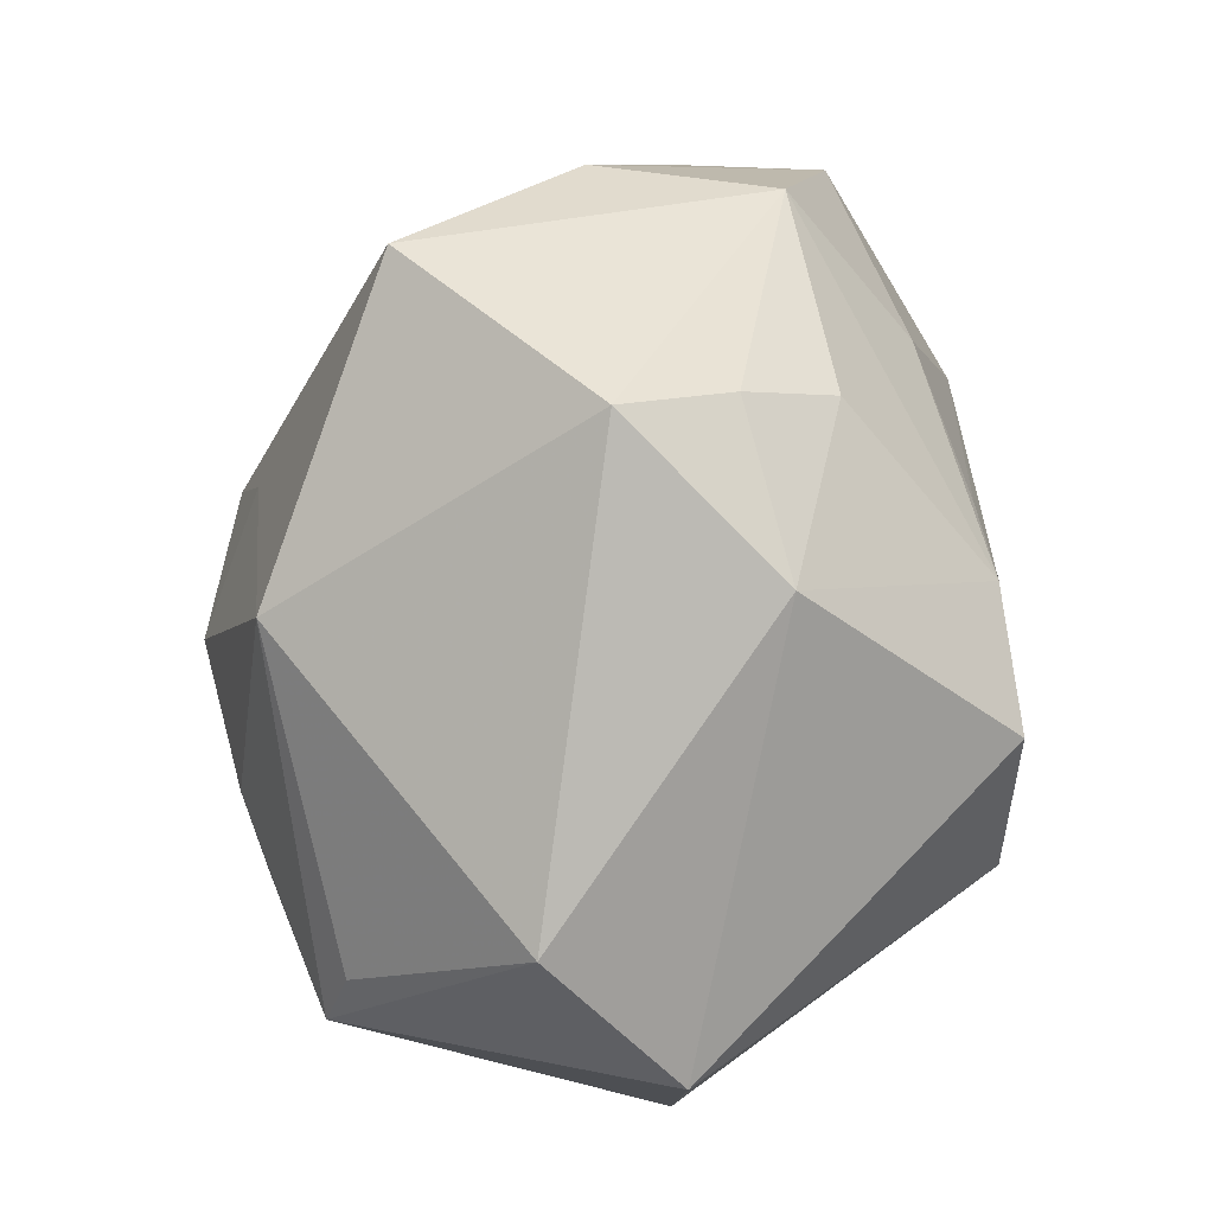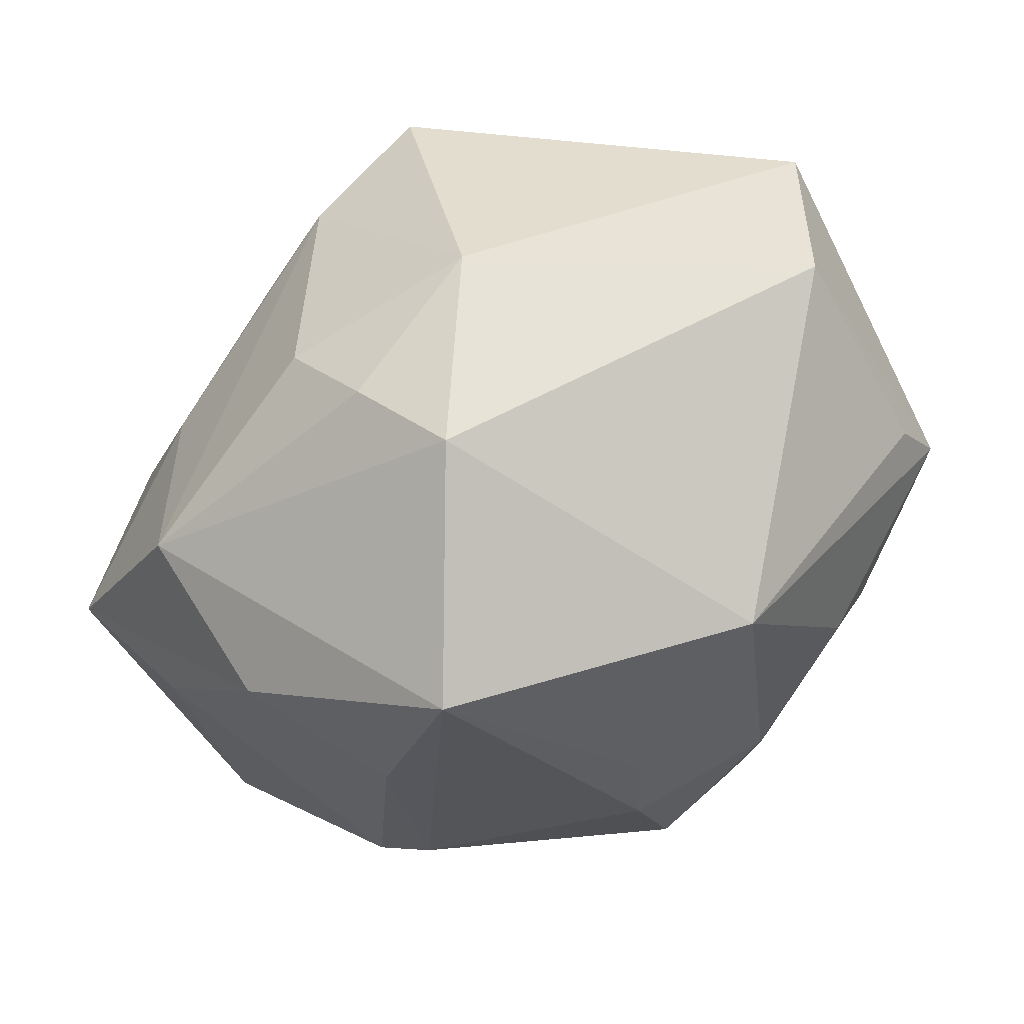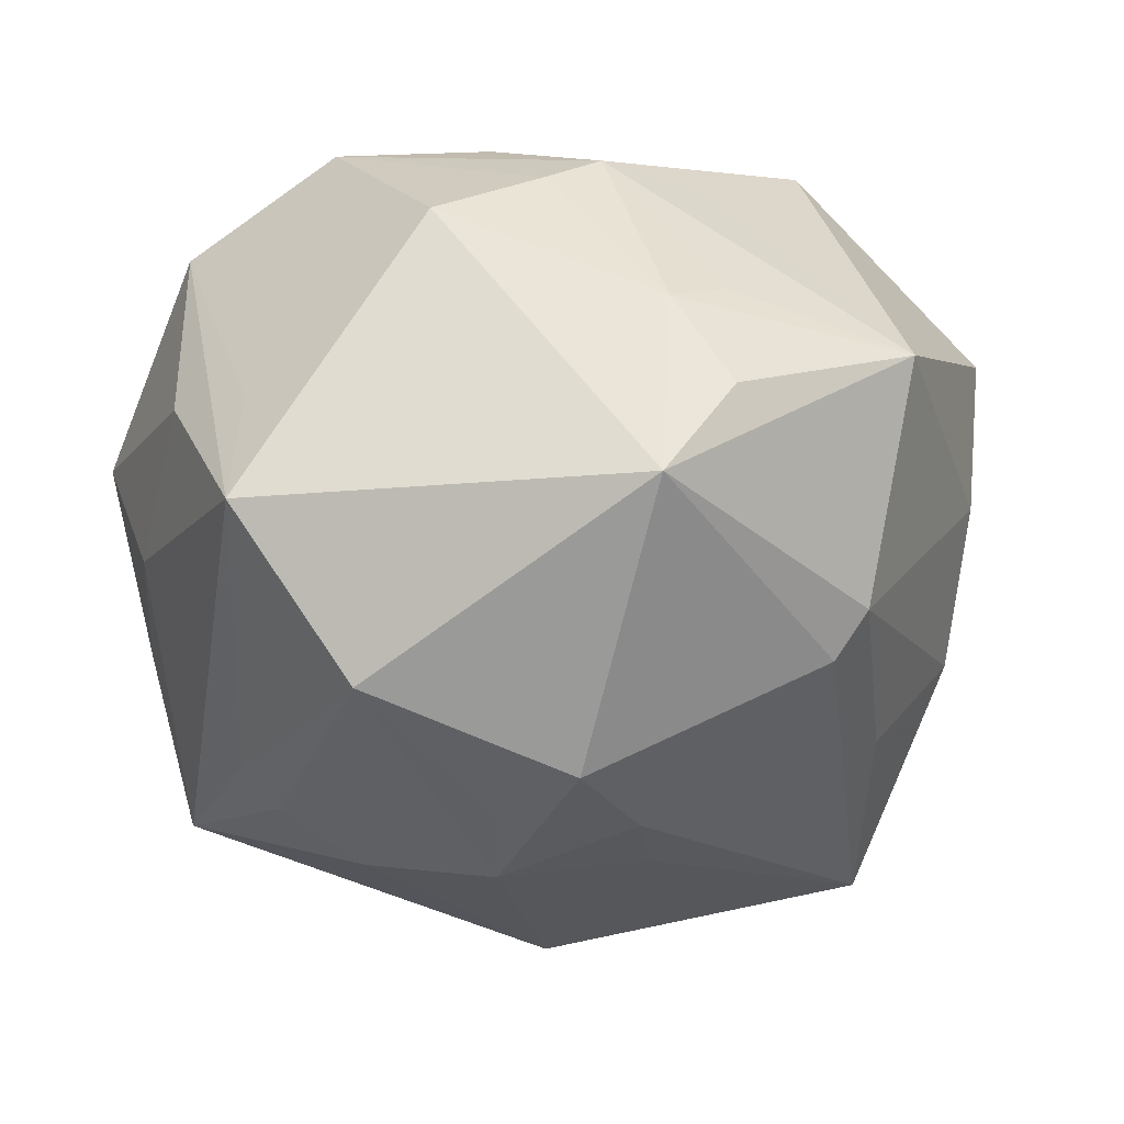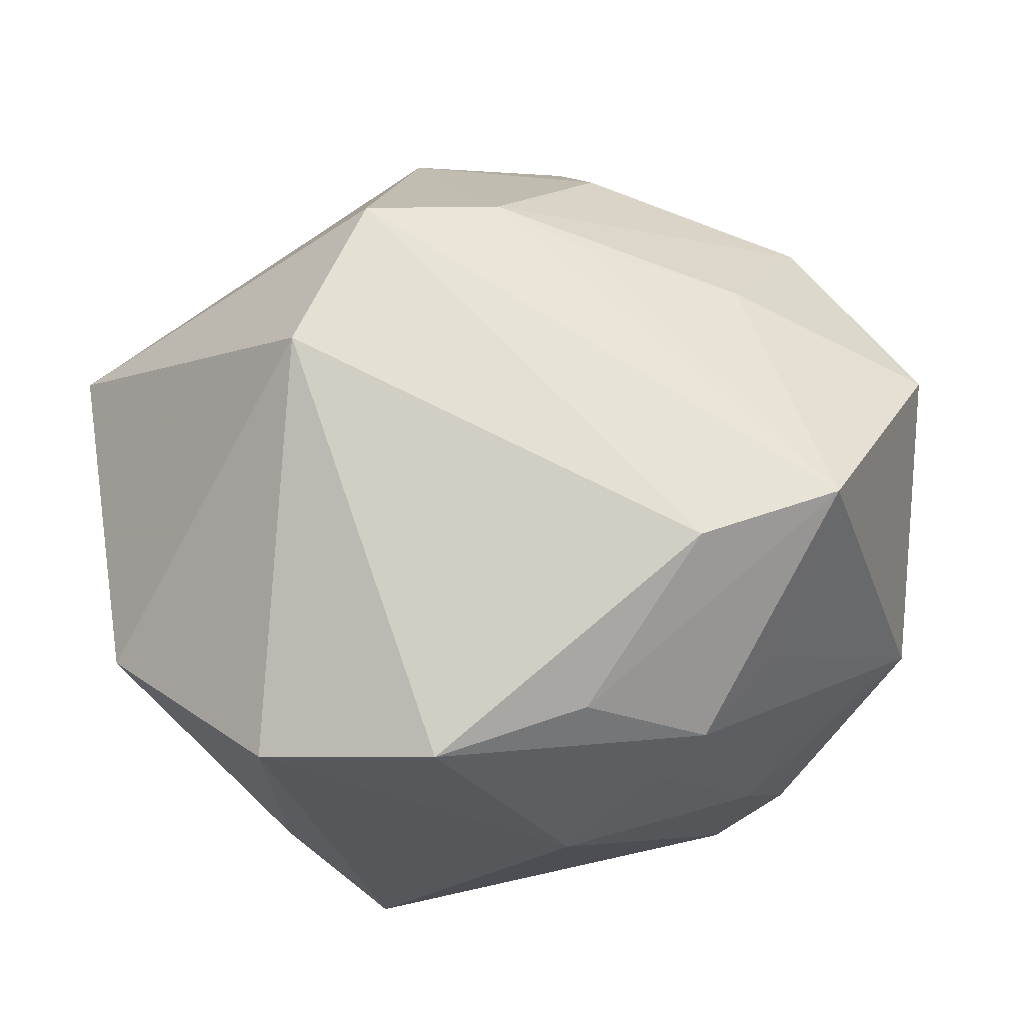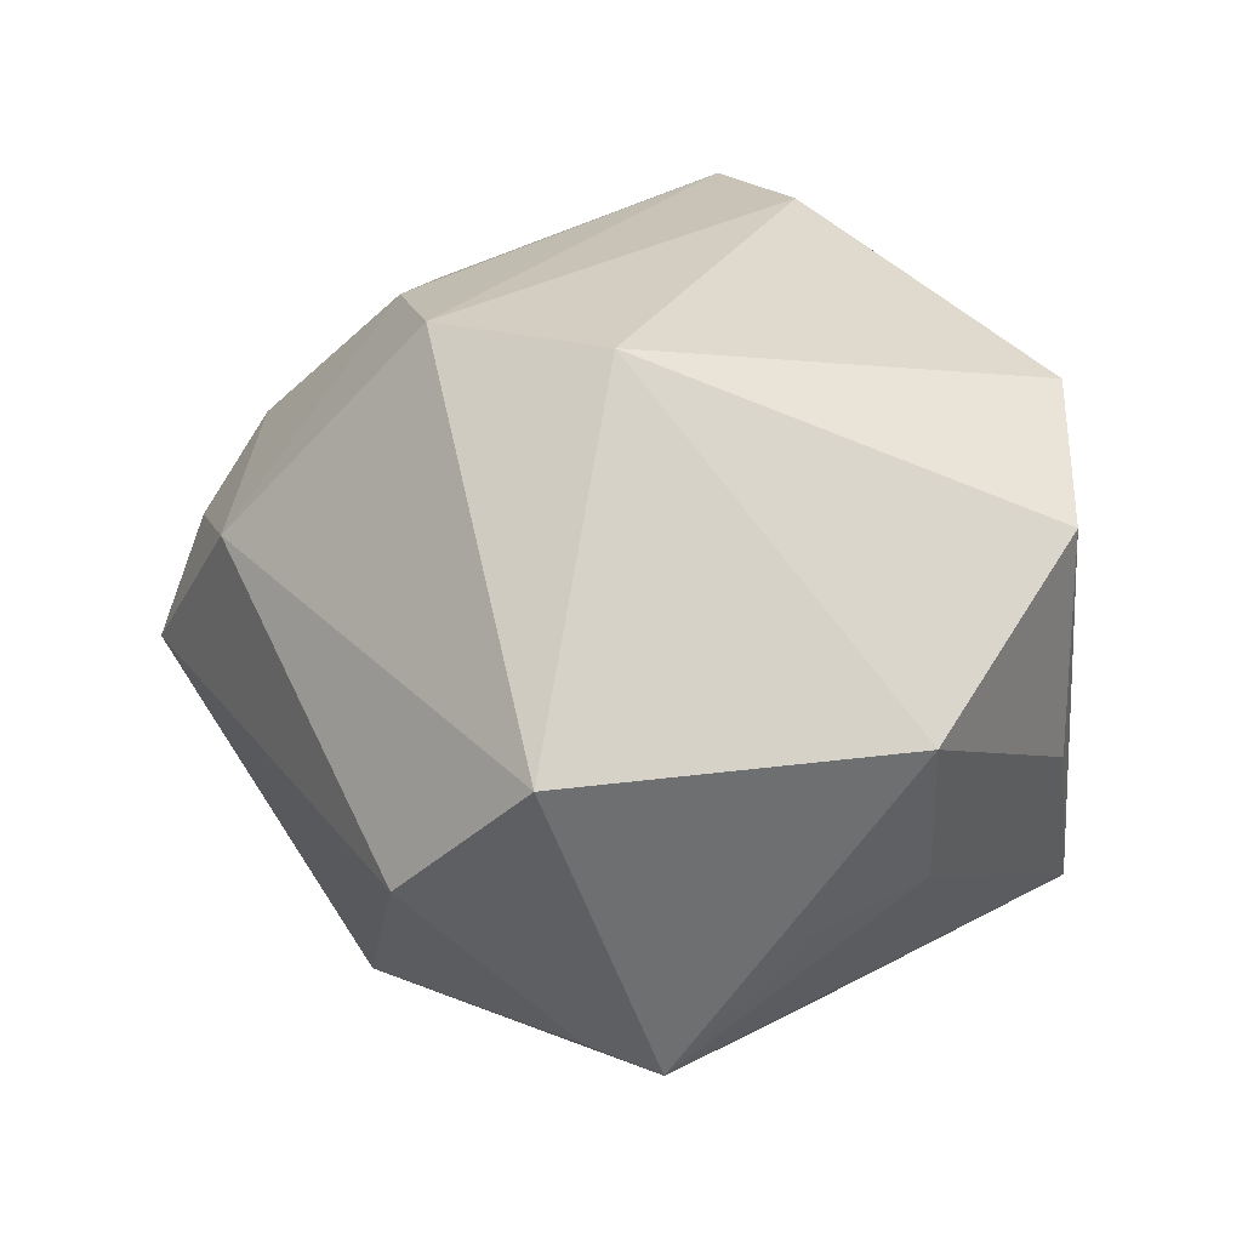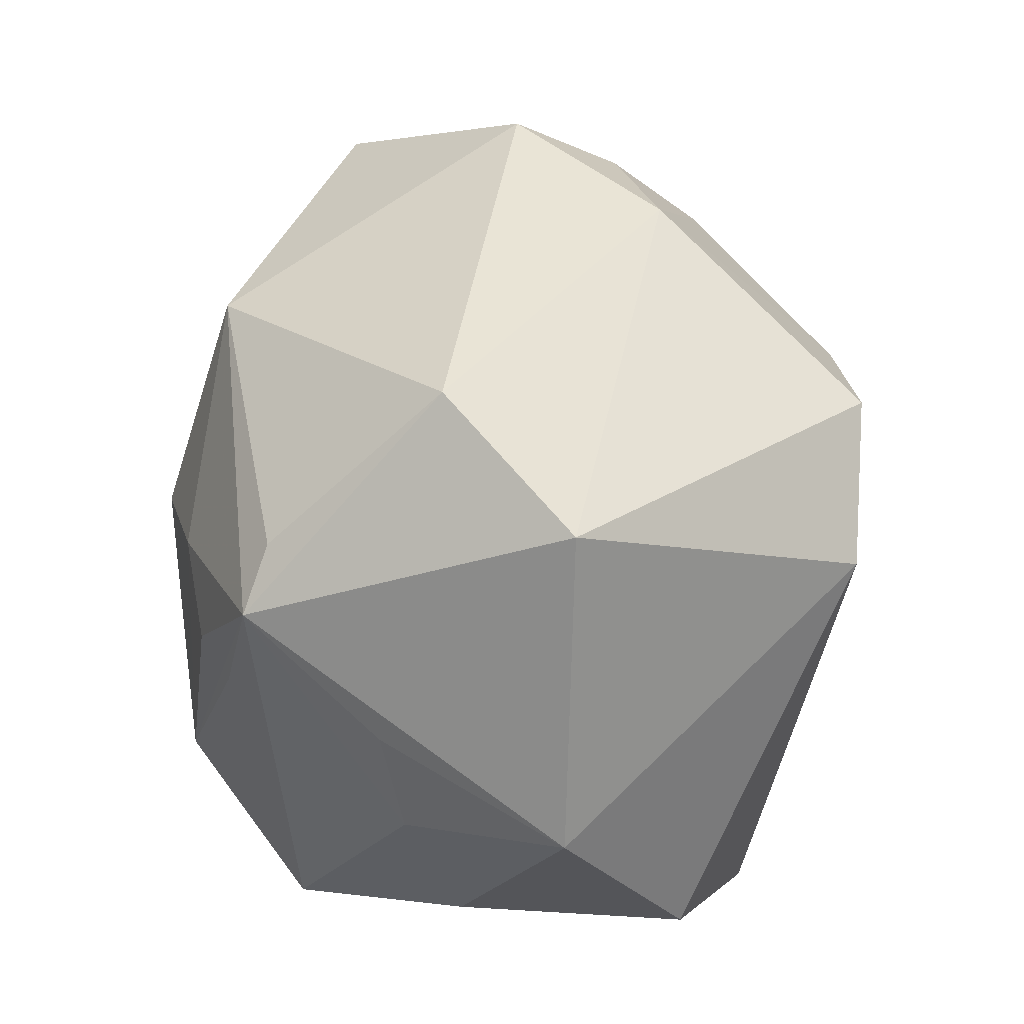
<metadata>
{"format":"obj","ext":"obj","renderer":"f3d","projection":"perspective","resolution":1024,"background":"white","views":[{"elev":78.2,"azim":-84.4,"up":"+Y"},{"elev":74.4,"azim":145.9,"up":"+Y"},{"elev":-43.1,"azim":16.0,"up":"+Z"},{"elev":65.7,"azim":-9.0,"up":"+Z"},{"elev":29.2,"azim":-103.3,"up":"+Z"},{"elev":23.7,"azim":-83.1,"up":"+Y"}]}
</metadata>
<code>
v 0.01294 -0.02781 0.01418
v 0.02237 0.009974 0.02065
v -0.006525 0.02339 -0.02476
v -0.009948 -0.02868 0.02161
v -0.01646 0.005147 -0.02684
v 0.01261 0.02684 0.01466
v 0.007358 0.002205 -0.03004
v -0.01596 -0.02957 -0.01798
v 0.005077 -0.007054 -0.03194
v 0.02207 -0.02507 -0.001379
v -0.03591 0.01622 0.008657
v -0.01658 0.006304 0.03048
v 0.03832 0.002225 0.01318
v 0.03578 0.007168 0.001398
v -0.01567 -0.02901 -0.006451
v -0.03068 -0.01314 -0.00588
v 0.02785 -0.005202 -0.01887
v -0.02335 -0.02556 -0.002255
v 0.002489 0.01779 0.02766
v -0.0337 -0.003532 -0.007301
v -0.02874 0.02482 -0.002575
v 0.02631 -0.01235 0.02557
v 0.01987 -0.02219 0.01412
v 0.03496 -0.01712 -0.004486
v 0.02493 0.01334 -0.01683
v 0.0168 -0.02645 -0.02107
v 0.0106 0.03245 0.007477
v 0.00763 0.03662 -0.001058
v -0.03603 -0.01116 0.008033
v 0.008741 -0.02987 0.01105
v 0.01402 -0.0153 0.02773
v -0.03028 0.01175 -0.01662
v 0.01925 0.03104 -0.0178
v 0.009054 0.01387 0.02586
v 0.01823 -0.02808 -0.00422
v -0.004911 0.004064 -0.03122
v 0.006135 0.009789 -0.02772
v -0.009122 -0.01861 -0.02913
v -0.008841 0.0178 0.0303
v -0.00286 0.03234 0.01246
v -0.02421 -0.02483 0.01701
v 0.0245 -0.003276 -0.02178
v 0.03077 0.01897 -0.005248
v -0.002632 -0.00388 -0.03117
v 0.0004221 -0.03321 0.006123
v -0.02169 -0.001216 -0.02469
v 0.03035 0.01889 0.009685
v -0.0241 -0.003889 -0.0219
v 0.002921 -0.02614 0.0209
v 0.0225 -0.02588 -0.01288
v -0.03293 0.006628 -0.01826
f 45 8 26
f 9 26 38
f 38 26 8
f 24 26 17
f 32 21 3
f 28 33 3
f 3 21 28
f 15 8 45
f 45 41 15
f 15 41 8
f 18 41 29
f 8 41 18
f 4 41 45
f 47 33 28
f 30 4 45
f 1 10 24
f 4 30 1
f 50 26 24
f 28 21 40
f 29 20 16
f 16 18 29
f 8 18 16
f 42 26 9
f 42 17 26
f 9 7 42
f 42 7 33
f 31 22 39
f 39 22 19
f 19 40 39
f 33 47 43
f 24 22 23
f 23 1 24
f 22 1 23
f 24 10 35
f 35 50 24
f 10 1 35
f 35 1 30
f 35 30 45
f 45 26 35
f 26 50 35
f 51 21 32
f 32 3 51
f 3 5 51
f 51 20 29
f 8 16 51
f 51 16 20
f 36 7 9
f 36 5 3
f 38 5 36
f 37 3 33
f 33 7 37
f 37 36 3
f 7 36 37
f 12 31 39
f 4 31 12
f 41 4 12
f 29 41 12
f 4 1 49
f 49 31 4
f 49 1 22
f 22 31 49
f 47 19 2
f 6 19 47
f 40 19 6
f 24 17 14
f 17 43 14
f 33 43 25
f 25 43 17
f 25 42 33
f 17 42 25
f 46 5 38
f 38 51 46
f 46 51 5
f 48 38 8
f 8 51 48
f 48 51 38
f 11 51 29
f 21 51 11
f 29 12 11
f 11 12 39
f 11 40 21
f 39 40 11
f 9 38 44
f 44 36 9
f 38 36 44
f 13 2 22
f 47 2 13
f 13 22 24
f 24 14 13
f 13 43 47
f 13 14 43
f 34 19 22
f 22 2 34
f 34 2 19
f 28 40 27
f 40 6 27
f 27 47 28
f 27 6 47

</code>
